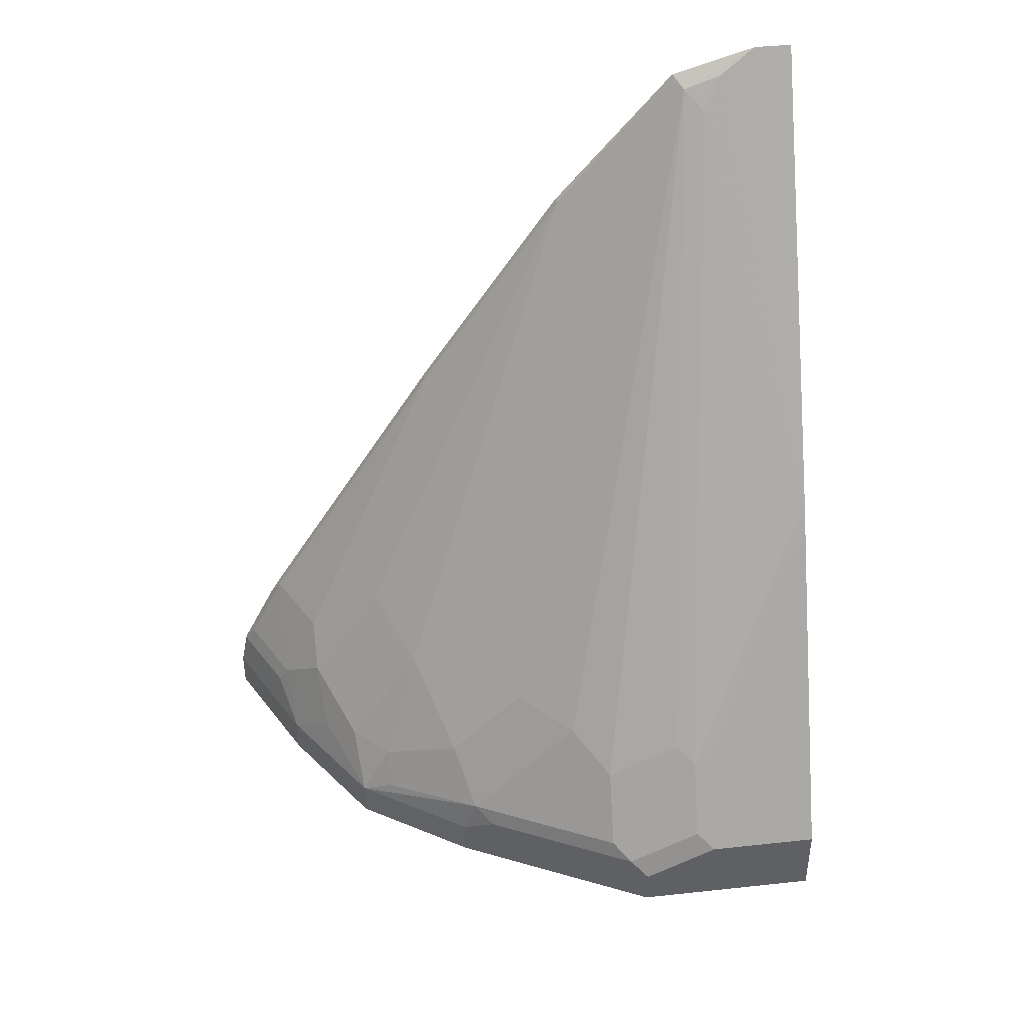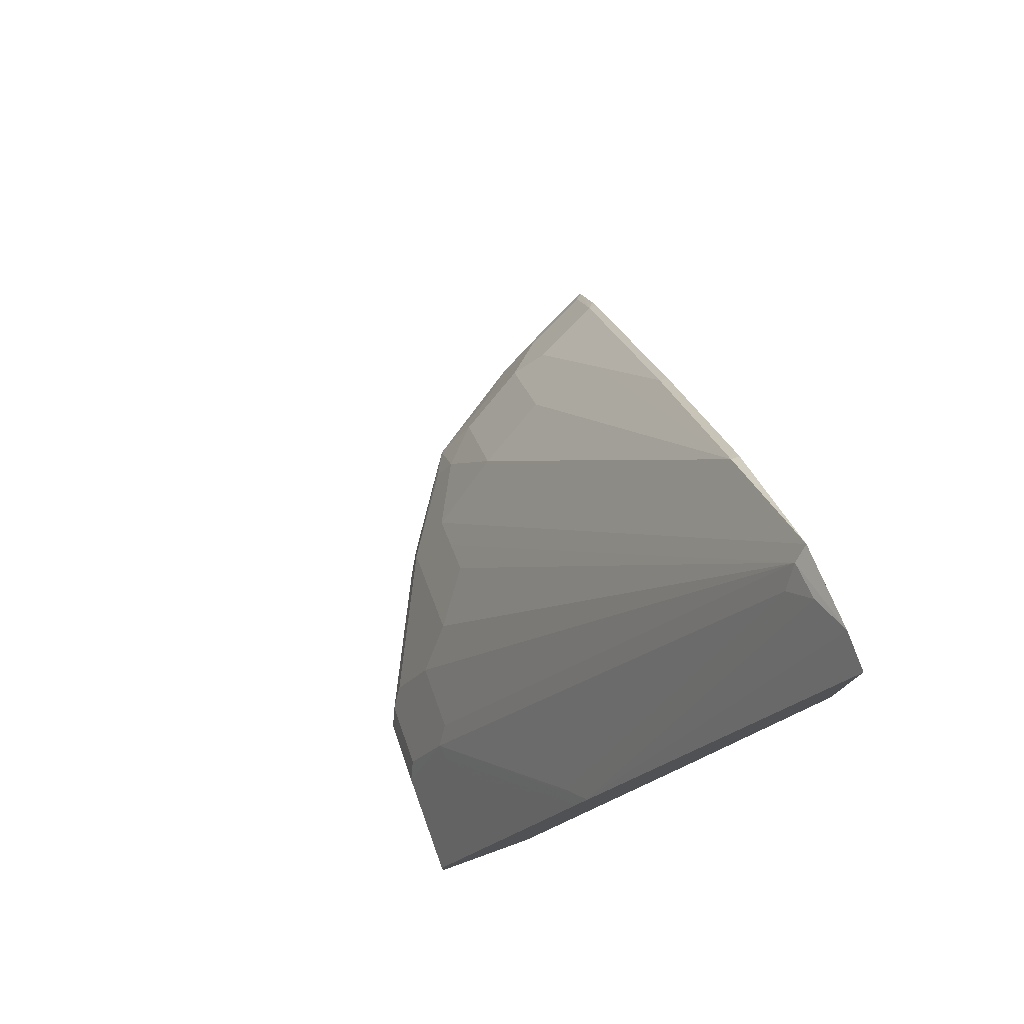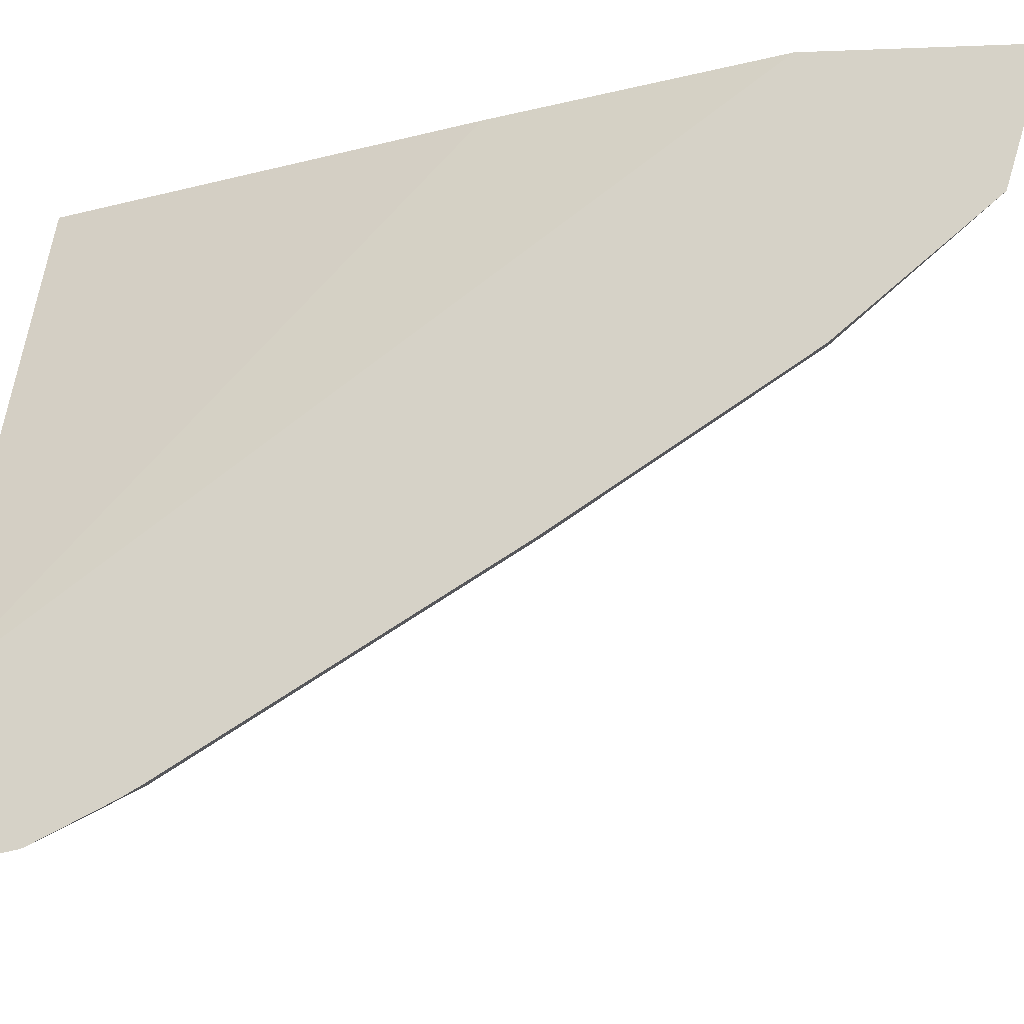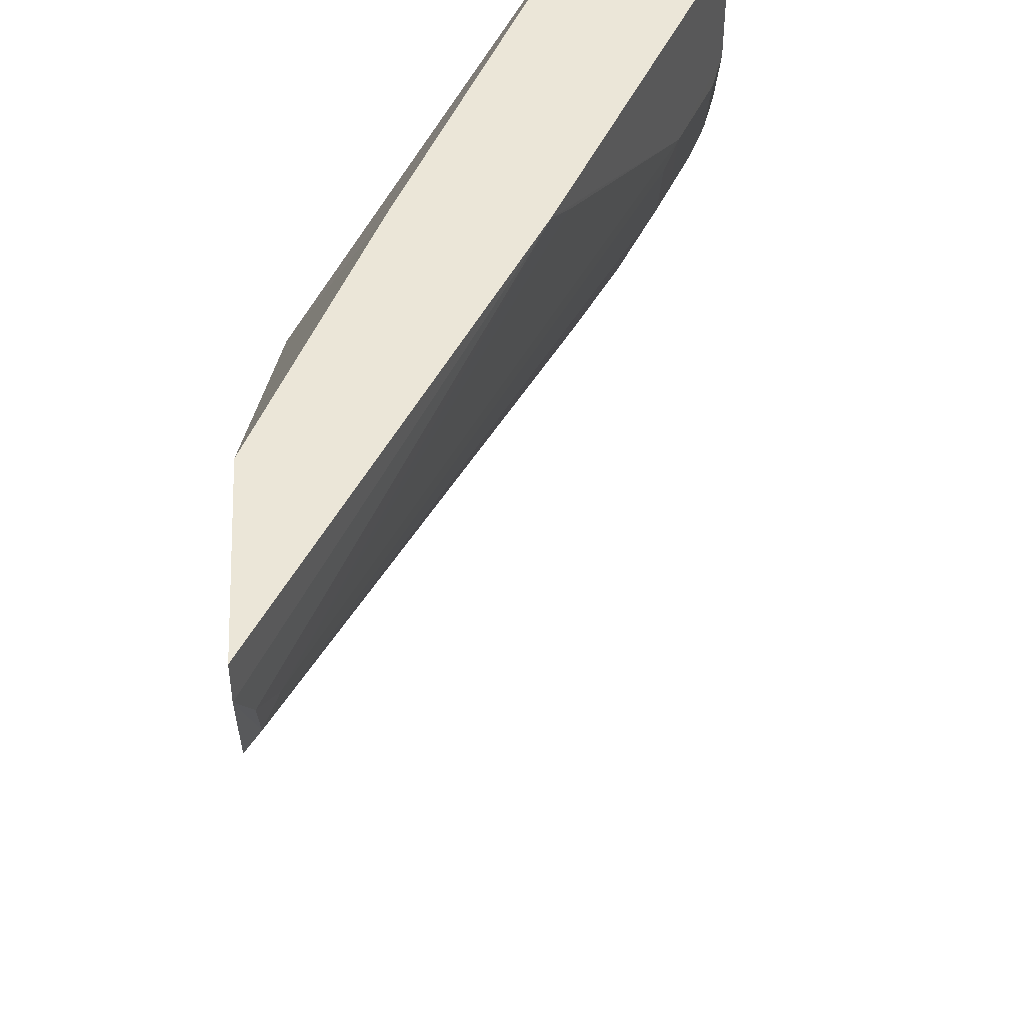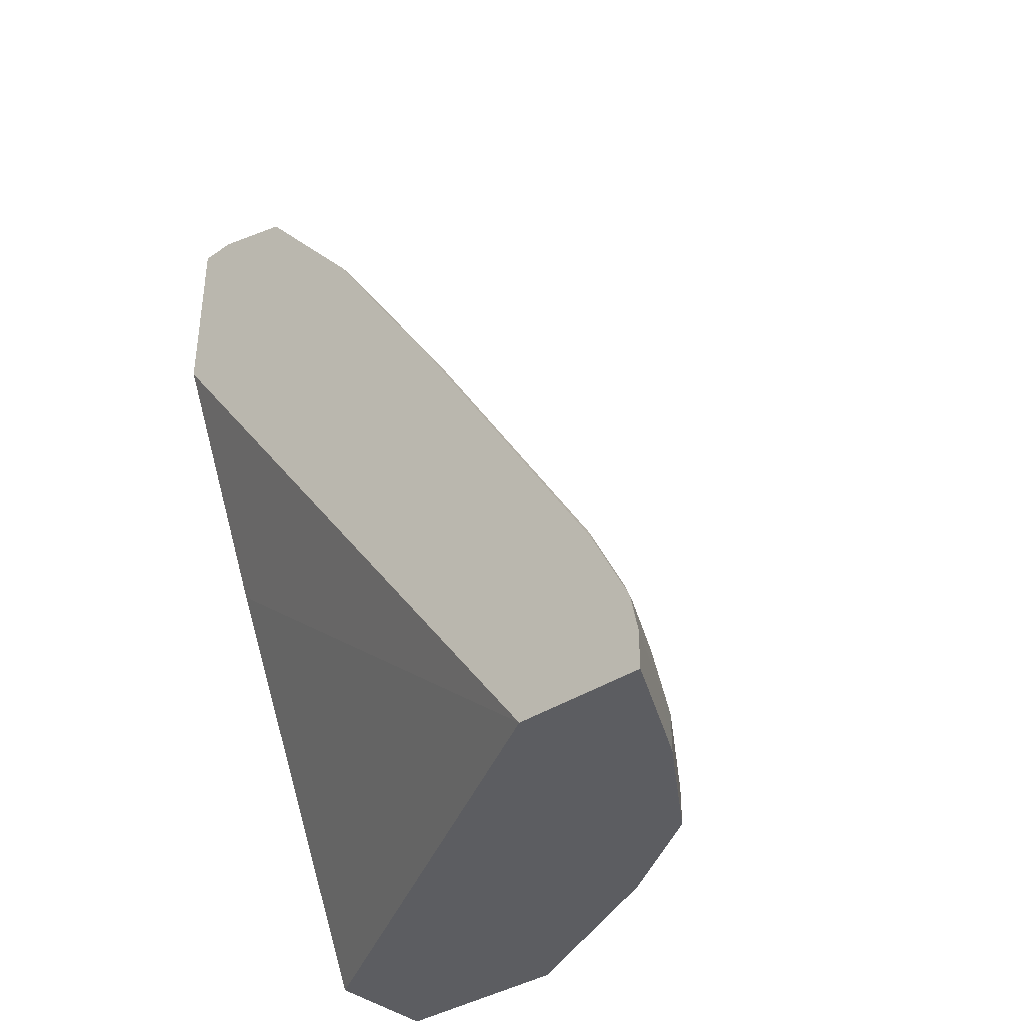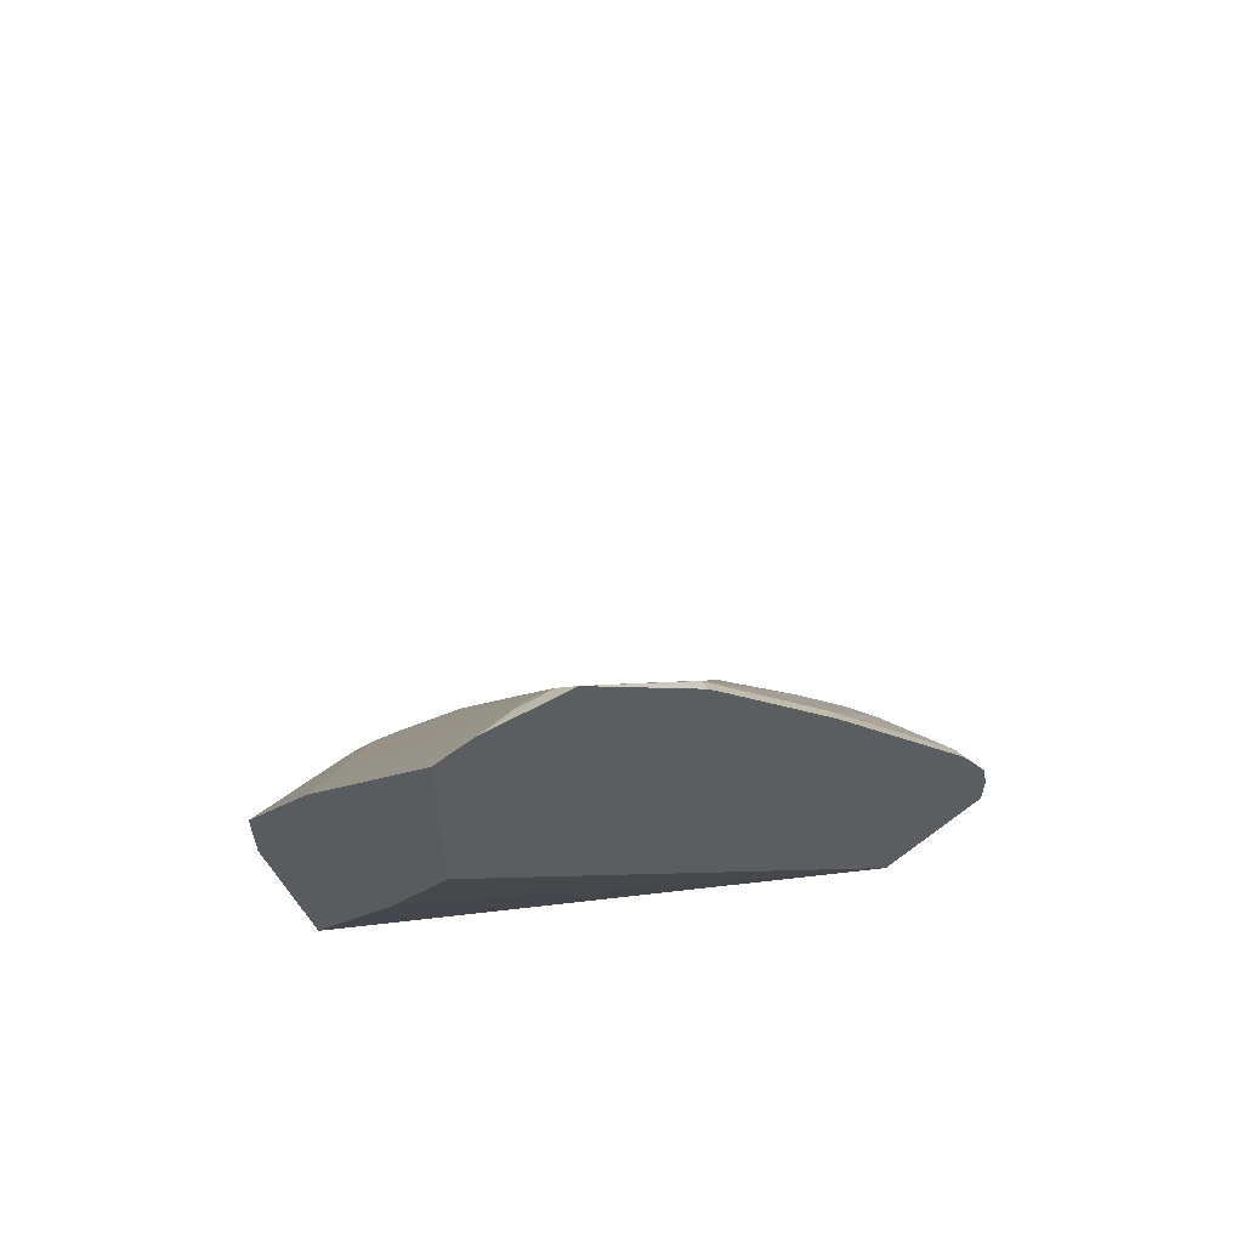
<metadata>
{"format":"obj","ext":"obj","renderer":"f3d","projection":"perspective","resolution":1024,"background":"white","views":[{"elev":41.5,"azim":-97.4,"up":"+Y"},{"elev":78.2,"azim":-19.8,"up":"+Y"},{"elev":-15.3,"azim":94.8,"up":"+Z"},{"elev":46.3,"azim":177.0,"up":"+Z"},{"elev":-36.6,"azim":131.1,"up":"+Y"},{"elev":60.4,"azim":52.6,"up":"+Y"}]}
</metadata>
<code>
v -0.3573 0.119 0.0005181
v -0.3573 0.119 -0.09925
v -0.2977 0.119 0.0005181
v -0.3573 0.1588 0.0005181
v -0.3308 0.119 -0.1522
v -0.3573 0.1389 -0.09925
v -0.344 0.1191 -0.1257
v -0.1392 0.119 -0.2678
v -0.1985 0.3375 0.0005181
v -0.3573 0.1588 -0.05957
v -0.3176 0.2382 0.0005181
v -0.311 0.119 -0.1918
v -0.3242 0.1191 -0.1654
v -0.344 0.1389 -0.1257
v -0.3523 0.1489 -0.1092
v -0.1392 0.119 -0.2838
v -0.1392 0.4757 0.0005181
v -0.3523 0.1687 -0.06949
v -0.3308 0.2117 -0.05957
v -0.3324 0.2084 -0.06949
v -0.3176 0.2382 -0.03973
v -0.2713 0.3308 0.0005181
v -0.3044 0.119 -0.205
v -0.3043 0.1191 -0.2051
v -0.3242 0.1389 -0.1654
v -0.3324 0.1489 -0.1489
v -0.3448 0.1787 -0.07941
v -0.3324 0.1886 -0.1092
v -0.3448 0.1588 -0.1191
v -0.1393 0.119 -0.3372
v -0.1392 0.1191 -0.3373
v -0.1392 0.575 0.0005181
v -0.2845 0.3044 -0.01985
v -0.3126 0.2481 -0.04965
v -0.1538 0.5458 -0.04965
v -0.1464 0.5557 -0.05957
v -0.325 0.2184 -0.07941
v -0.2713 0.3308 -1.101e-05
v -0.2646 0.3441 0.0005181
v -0.2647 0.119 -0.2646
v -0.2646 0.1191 -0.2646
v -0.3043 0.1389 -0.2051
v -0.325 0.1588 -0.1588
v -0.3126 0.1489 -0.1885
v -0.325 0.1985 -0.1191
v -0.325 0.1787 -0.139
v -0.1919 0.119 -0.311
v -0.1392 0.1389 -0.3373
v -0.1392 0.575 -0.01985
v -0.2646 0.3441 -1.101e-05
v -0.2729 0.3275 -0.009931
v -0.1456 0.5623 -0.03973
v -0.1392 0.5615 -0.06529
v -0.2828 0.2084 -0.1885
v -0.2828 0.2283 -0.1687
v -0.3051 0.2184 -0.139
v -0.2051 0.119 -0.3042
v -0.2051 0.1191 -0.3043
v -0.2646 0.1389 -0.2646
v -0.3051 0.1588 -0.1985
v -0.3051 0.1787 -0.1786
v -0.1919 0.1389 -0.311
v -0.1811 0.1588 -0.3126
v -0.1414 0.1588 -0.3324
v -0.1392 0.1413 -0.3368
v -0.1392 0.4862 -0.129
v -0.1439 0.4862 -0.129
v -0.2431 0.2283 -0.2282
v -0.2828 0.1886 -0.2084
v -0.2051 0.1389 -0.3043
v -0.2729 0.1489 -0.2481
v -0.263 0.1687 -0.2481
v -0.2431 0.1687 -0.2679
v -0.225 0.1588 -0.2845
v -0.1836 0.1687 -0.3076
v -0.1439 0.1687 -0.3275
v -0.1392 0.161 -0.3324
v -0.1392 0.1588 -0.3333
v -0.1392 0.4783 -0.1345
v -0.1439 0.3672 -0.2084
v -0.1638 0.2878 -0.2481
v -0.2034 0.2481 -0.2481
v -0.2034 0.1886 -0.2878
v -0.1638 0.1886 -0.3076
v -0.1439 0.2084 -0.3076
v -0.1392 0.1985 -0.3135
v -0.1392 0.3672 -0.2084
v -0.1836 0.2084 -0.2878
v -0.1392 0.2084 -0.3076
v -0.1392 0.2004 -0.3124
f 41 59 70
f 41 70 58
f 47 57 58
f 42 44 60
f 42 60 59
f 43 46 61
f 43 61 60
f 46 56 61
f 48 63 64
f 47 70 62
f 48 62 63
f 48 64 65
f 49 52 50
f 53 66 67
f 53 67 68
f 40 58 57
f 53 69 54
f 54 69 60
f 47 58 70
f 40 41 58
f 34 51 35
f 36 56 45
f 29 45 56
f 54 60 61
f 29 56 46
f 30 47 31
f 31 47 62
f 31 62 48
f 32 49 50
f 32 50 39
f 36 45 37
f 33 38 50
f 35 51 50
f 35 50 52
f 35 52 36
f 36 52 49
f 36 49 53
f 36 53 54
f 36 54 55
f 36 55 56
f 34 50 51
f 54 61 56
f 74 83 75
f 59 60 71
f 73 83 74
f 75 83 84
f 75 84 76
f 76 84 85
f 76 85 77
f 77 85 86
f 79 87 80
f 80 85 81
f 70 74 75
f 80 87 89
f 81 85 88
f 81 88 82
f 82 88 83
f 83 88 85
f 83 85 84
f 85 89 90
f 85 90 86
f 29 46 43
f 80 89 85
f 69 72 71
f 68 72 69
f 68 73 72
f 59 71 72
f 59 72 73
f 59 73 74
f 59 74 70
f 60 69 71
f 62 70 63
f 63 75 76
f 63 76 64
f 63 70 75
f 64 76 77
f 64 77 78
f 64 78 65
f 66 79 67
f 67 79 80
f 67 80 81
f 67 81 82
f 67 82 68
f 68 82 83
f 68 83 73
f 54 56 55
f 26 60 44
f 53 68 69
f 25 44 42
f 3 8 9
f 4 11 21
f 4 21 19
f 4 19 10
f 5 7 14
f 5 14 25
f 5 13 24
f 5 24 12
f 2 7 5
f 6 10 15
f 8 16 31
f 8 31 48
f 8 48 65
f 8 65 78
f 8 78 77
f 8 77 86
f 8 86 90
f 8 90 89
f 6 15 14
f 2 14 7
f 2 6 14
f 1 6 2
f 1 2 5
f 1 5 12
f 1 12 23
f 1 23 40
f 1 40 57
f 1 57 47
f 1 47 30
f 1 30 16
f 1 16 8
f 1 8 3
f 1 3 9
f 1 9 17
f 1 17 32
f 1 32 39
f 1 39 22
f 1 22 11
f 1 11 4
f 1 4 10
f 1 10 6
f 8 89 87
f 8 87 79
f 5 25 13
f 8 66 53
f 16 30 31
f 18 20 27
f 19 21 38
f 19 38 33
f 19 33 20
f 20 34 35
f 20 35 36
f 20 36 37
f 20 37 45
f 20 45 28
f 20 33 50
f 8 79 66
f 22 39 50
f 22 50 38
f 23 24 41
f 23 41 40
f 24 42 59
f 24 59 41
f 25 26 44
f 15 43 26
f 15 29 43
f 20 50 34
f 15 28 45
f 15 45 29
f 8 53 49
f 26 43 60
f 8 49 32
f 8 17 9
f 10 18 15
f 10 19 20
f 10 20 18
f 11 22 38
f 8 32 17
f 12 24 23
f 13 25 42
f 13 42 24
f 14 15 26
f 14 26 25
f 15 18 27
f 15 27 20
f 11 38 21
f 15 20 28

</code>
